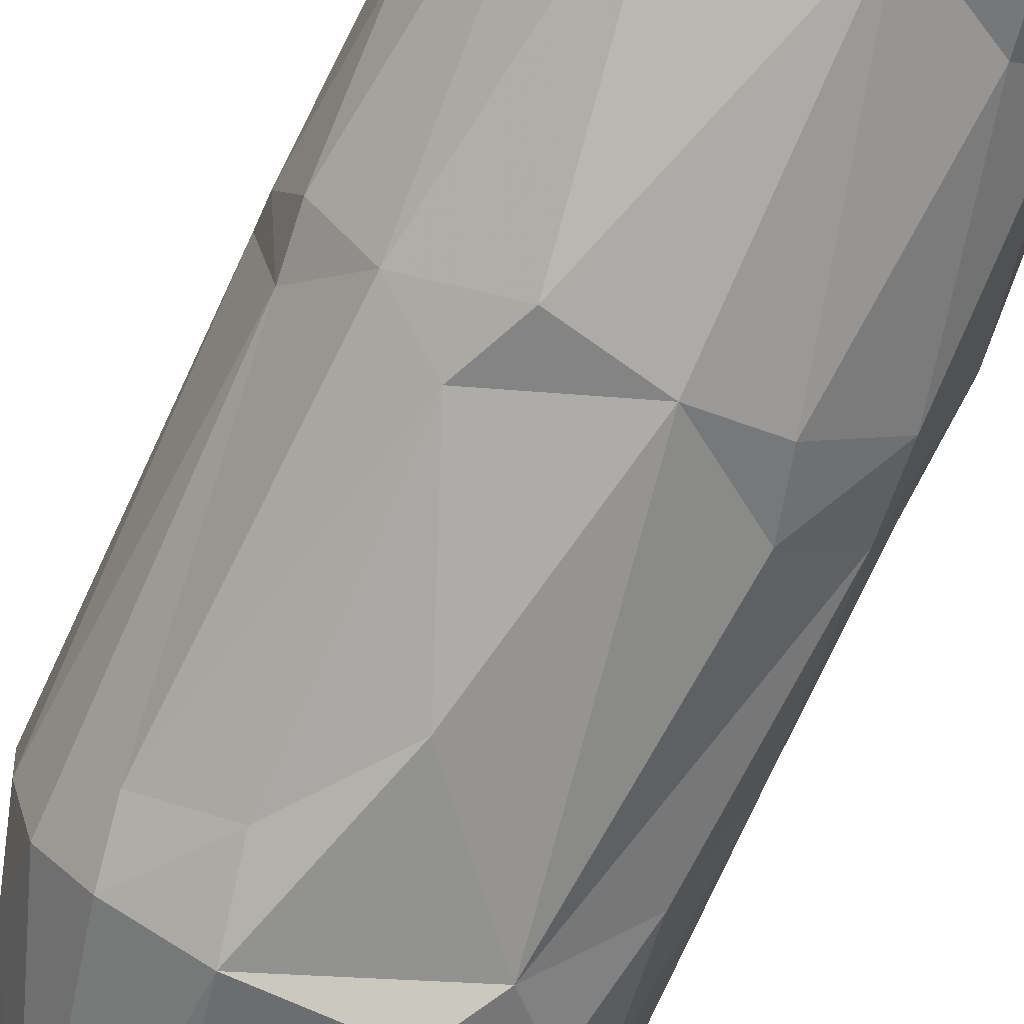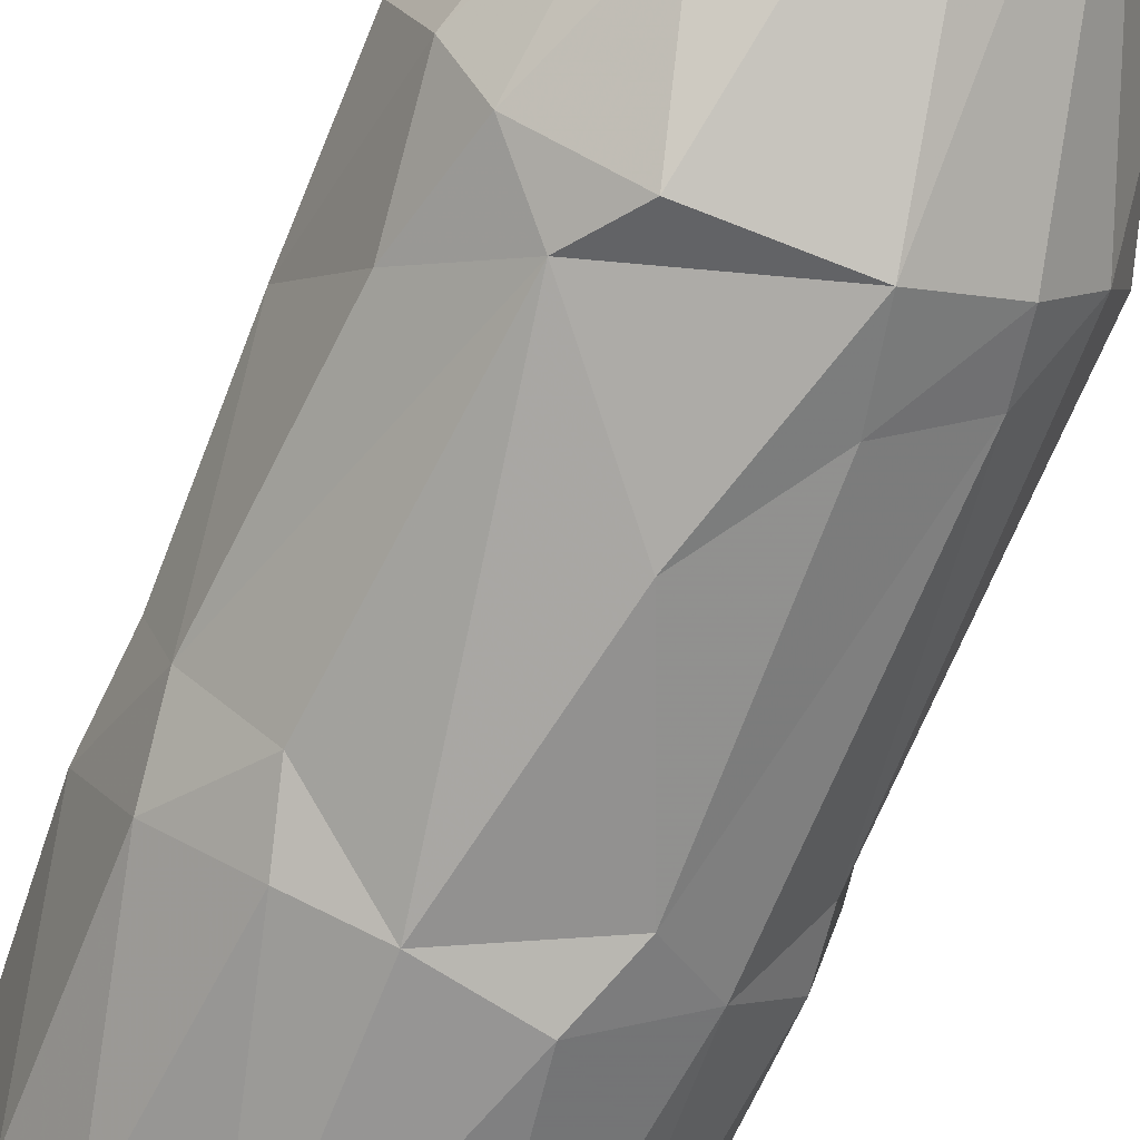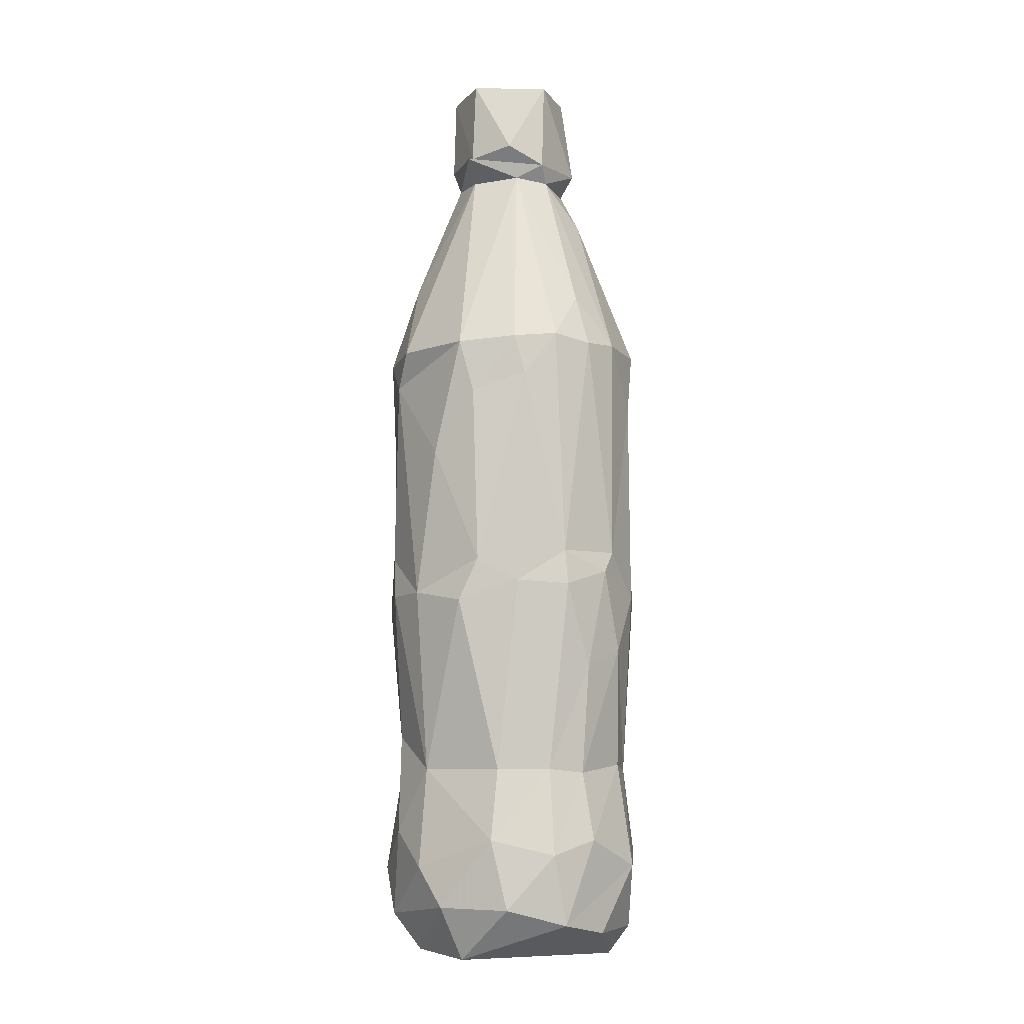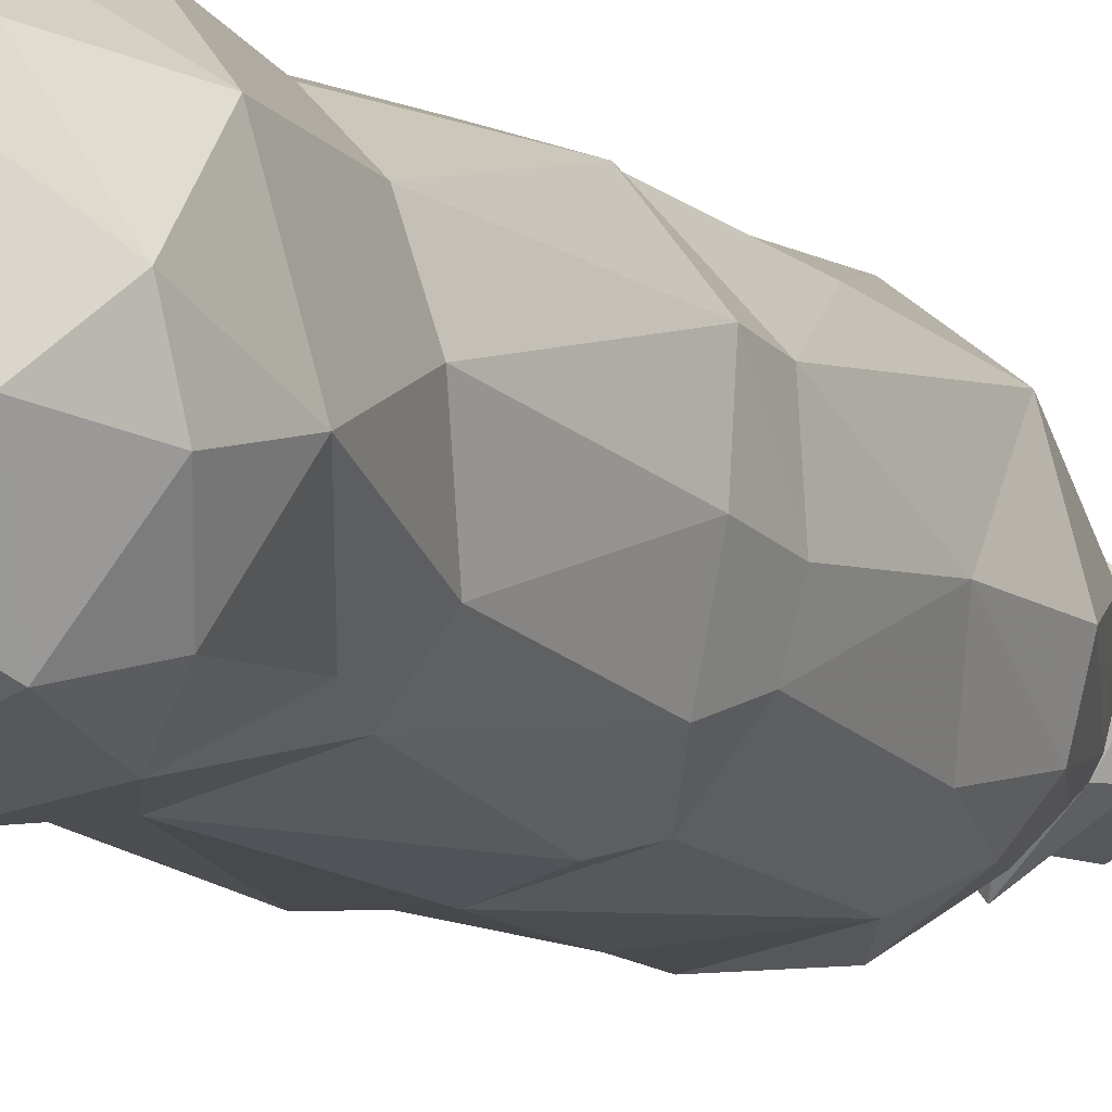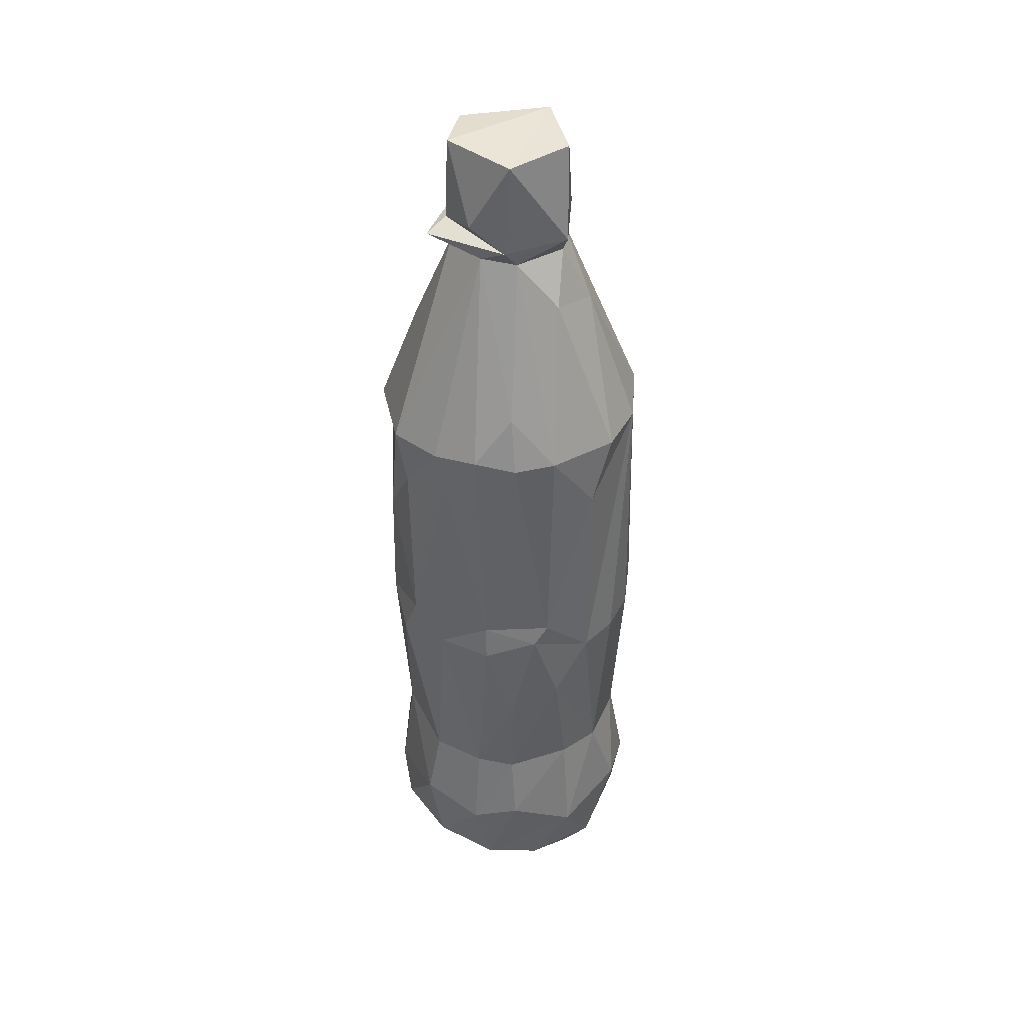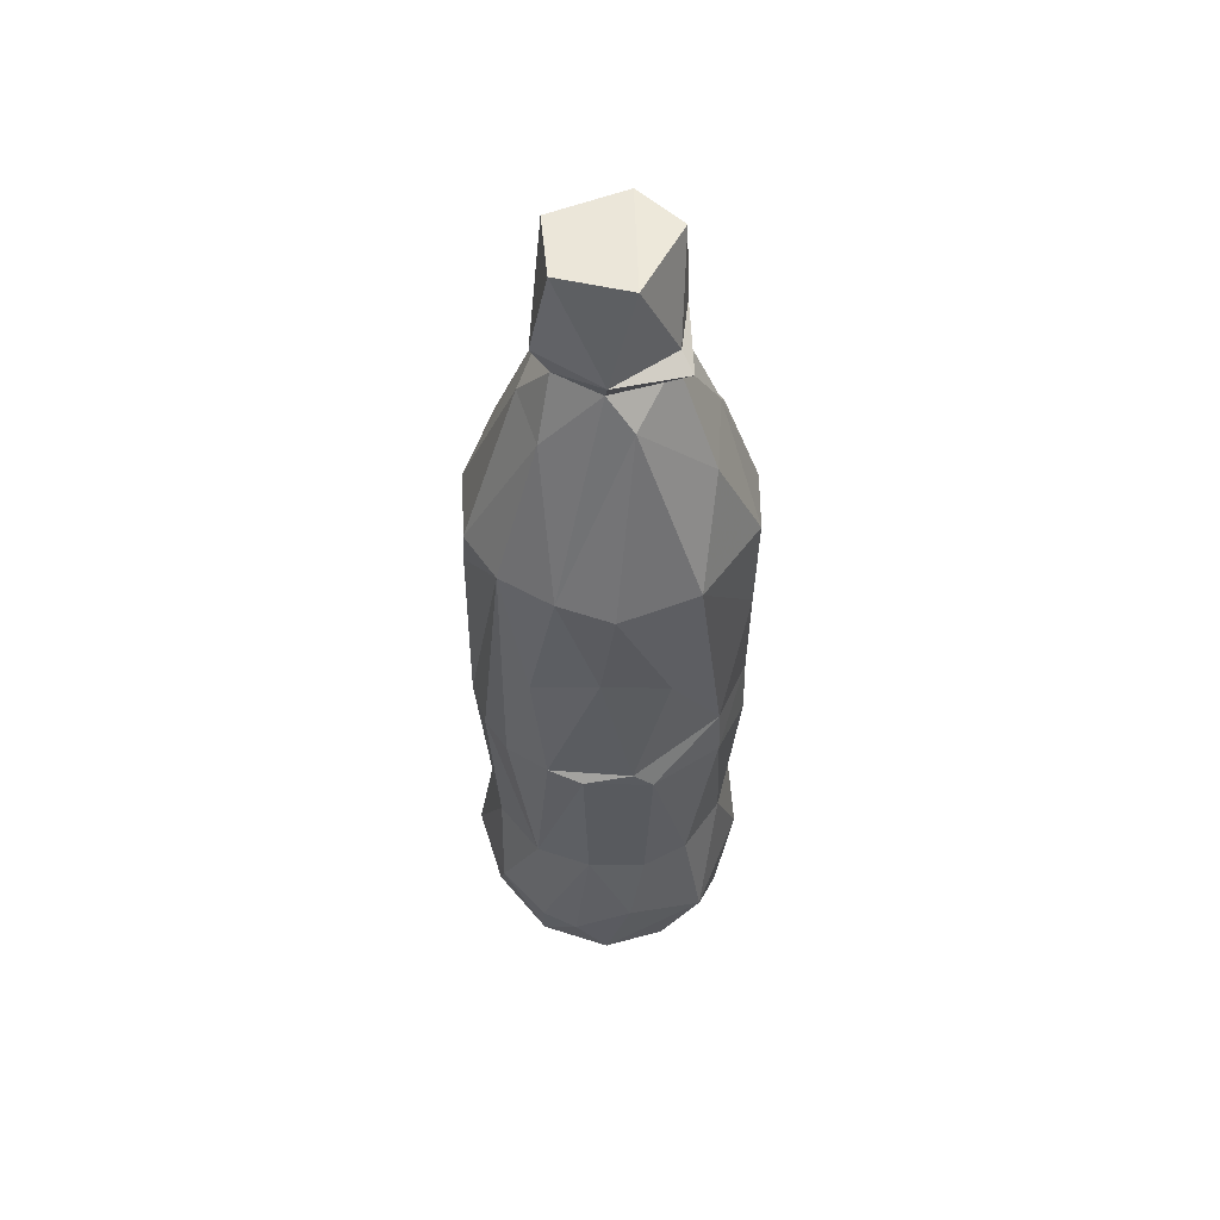
<metadata>
{"format":"obj","ext":"obj","renderer":"f3d","projection":"perspective","resolution":1024,"background":"white","views":[{"elev":-72.7,"azim":-25.1,"up":"+Z"},{"elev":-71.3,"azim":157.3,"up":"+Z"},{"elev":-7.9,"azim":-139.0,"up":"+Y"},{"elev":-9.3,"azim":28.8,"up":"+Z"},{"elev":41.5,"azim":-102.0,"up":"+Y"},{"elev":54.4,"azim":17.3,"up":"+Y"}]}
</metadata>
<code>
v -0.006478 0.1249 0.01561
v -0.006698 0.1483 -0.01423
v 0.0064 -0.01966 -0.03147
v 0.004565 -0.0561 0.003447
v 0.01211 0.1668 0.009174
v 0.02459 0.06126 0.02193
v -0.02963 -0.04429 0.007916
v 0.02747 -0.0455 -0.02427
v 0.03367 0.02401 0.01069
v -0.007068 0.1398 -0.01164
v -0.01397 -0.01957 -0.02702
v 0.02592 0.08926 -0.02548
v -0.02697 -0.06095 -0.001351
v -0.01877 0.09147 -0.02598
v -0.01416 0.1282 0.005763
v 0.02165 0.03555 -0.0285
v 0.003462 0.1389 -0.01687
v -0.02603 -0.0584 -0.01468
v -0.02824 0.006467 -0.007987
v -0.01105 0.03364 -0.0315
v 0.03549 0.06369 -0.004445
v -0.02662 0.02523 0.01233
v 0.02769 -0.02006 0.01385
v 0.006798 0.02631 0.03084
v 0.02383 -0.02066 -0.0225
v 0.01677 0.1394 -0.001308
v -0.002369 -0.05627 -0.007861
v 0.0176 -0.03732 0.02744
v 0.02734 0.114 0.002207
v 0.02938 0.0728 -0.02085
v -0.02967 0.03118 -0.002662
v -0.02891 0.09188 0.001926
v 0.02136 -0.01136 -0.02546
v -0.02649 0.03596 -0.01518
v 0.02309 0.1117 -0.0179
v -0.009619 0.07737 -0.03184
v 0.01521 0.1654 -0.01184
v -0.01756 -0.05433 -0.02757
v -0.01959 -0.02003 0.01737
v -0.02949 -0.03738 -0.00786
v 0.003009 0.1662 -0.01715
v 0.02155 -0.05686 -0.02755
v 0.03298 0.03564 0.009649
v 0.03222 -0.01967 -6.96e-06
v 0.03163 0.03476 -0.01712
v -0.001935 -0.06727 -0.02694
v 0.01595 0.1457 -0.0119
v 0.005641 -0.04425 -0.0349
v 0.03585 0.08943 -0.004942
v 0.01797 0.1096 -0.02373
v 0.02206 0.02464 0.02522
v 0.01298 0.1397 -0.01219
v 0.0116 -0.05709 0.02848
v 0.01252 0.08996 -0.03396
v 0.03537 0.01882 -0.005568
v -0.01966 -0.06723 0.01034
v 0.02915 0.09128 0.01723
v -0.006781 0.09032 -0.03394
v -0.02212 -0.06045 0.01581
v 0.0182 0.08151 -0.0308
v 0.01056 0.06583 0.0292
v -0.02275 -0.01962 -0.01706
v 0.01898 -0.06074 -0.003963
v 0.03519 -0.04053 -0.008727
v -0.02937 0.03627 0.0007535
v 0.02555 -0.06714 -0.009554
v -0.01072 0.1393 -0.003585
v 0.0195 -0.01991 0.02231
v -0.02581 -0.04095 -0.01896
v -0.02055 0.08182 -0.02406
v -0.02574 0.07644 0.01277
v 0.00106 0.06199 -0.03458
v -0.01287 0.09182 0.02606
v -0.01316 0.02621 0.0268
v 0.03278 -0.05953 -0.0004694
v 0.02233 -0.067 0.008938
v 0.00273 -0.06646 0.02209
v -0.005888 0.1391 0.008607
v 0.01761 0.02923 0.02709
v -0.001445 -0.05398 -0.03439
v 0.0002029 0.1437 -0.0231
v -0.006965 0.02307 -0.03407
v 0.02995 0.02276 -0.02112
v 0.01673 -0.03557 -0.0311
v 0.003486 0.1459 -0.01783
v -0.005637 -0.05776 0.02774
v 0.03467 0.0342 -0.007097
v -0.02528 0.09261 -0.01724
v -0.02763 0.02732 -0.01539
v -0.01218 0.1435 -0.006934
v -0.01978 0.02792 -0.0259
v -0.001835 0.02797 0.03066
v 0.01874 0.02541 -0.03112
v -0.007146 -0.02016 0.02576
v -0.0101 -0.06071 0.008366
v 0.02218 0.1436 0.005059
v 0.02905 -0.0117 -0.01624
v -0.009974 0.1442 0.008733
v -0.02311 0.09188 0.01792
v 0.03237 -0.04794 0.01388
v 0.03181 0.0912 -0.01732
v -0.00582 0.05779 0.02881
v -0.02876 0.01123 0.003776
v 0.006719 -0.01818 0.02724
v -0.02541 -0.01858 0.007386
v -0.02451 0.1038 -0.007885
v 0.007463 0.144 0.01376
v 0.01295 0.1317 0.01272
v 0.01853 0.1463 0.001785
v 0.03291 -0.05465 -0.01218
v -0.005267 0.1662 0.009693
v 0.006233 0.1393 0.01143
v 0.014 0.09052 0.02901
v -0.01478 -0.03713 -0.03044
v -0.02622 -0.02057 -0.008122
v 0.01665 -0.06606 -0.02268
v -0.0117 0.1657 -0.005551
v 0.001139 0.093 0.03011
v 0.004229 -0.0459 0.03112
v -0.01651 -0.06231 -0.005856
v -0.0206 0.02529 0.0207
v 0.02363 0.1186 -0.01228
v 0.007485 0.02568 -0.03437
v -0.004769 -0.04429 0.0305
v -0.01744 -0.04107 0.02427
v 0.02314 -0.06422 0.01673
v -0.02866 0.09111 -0.007864
f 22 65 31
f 7 105 40
f 103 22 31
f 65 22 71
f 65 71 32
f 71 99 32
f 13 59 7
f 7 18 13
f 7 59 125
f 18 7 40
f 125 39 7
f 19 103 31
f 65 32 127
f 40 105 115
f 115 105 103
f 39 22 103
f 115 103 19
f 19 31 89
f 105 39 103
f 39 105 7
f 31 65 34
f 65 127 34
f 18 40 69
f 39 121 22
f 121 73 22
f 73 71 22
f 106 127 32
f 40 115 69
f 89 31 34
f 99 71 73
f 34 127 88
f 125 94 39
f 19 62 115
f 121 39 94
f 89 62 19
f 74 121 94
f 99 15 32
f 13 56 59
f 69 115 62
f 86 125 59
f 73 121 74
f 32 67 106
f 86 124 125
f 88 127 106
f 15 99 1
f 13 18 56
f 67 32 15
f 56 86 59
f 89 34 91
f 102 73 74
f 70 88 14
f 62 114 69
f 70 91 34
f 34 88 70
f 95 56 120
f 114 38 69
f 114 62 11
f 91 62 89
f 77 56 95
f 86 56 77
f 69 38 18
f 73 1 99
f 124 94 125
f 92 74 94
f 102 118 73
f 10 106 67
f 90 67 98
f 46 56 18
f 88 106 10
f 67 15 78
f 15 1 78
f 62 91 11
f 90 98 117
f 14 88 10
f 118 1 73
f 98 67 78
f 27 95 120
f 86 119 124
f 11 91 82
f 98 111 117
f 56 46 120
f 86 77 53
f 91 20 82
f 91 70 20
f 36 20 70
f 67 90 10
f 14 36 70
f 92 102 74
f 4 77 95
f 78 107 98
f 80 38 114
f 124 119 104
f 94 24 92
f 36 14 58
f 78 1 112
f 107 111 98
f 90 117 2
f 27 4 95
f 53 119 86
f 124 104 94
f 61 102 92
f 118 102 61
f 14 10 58
f 120 46 27
f 104 24 94
f 118 112 1
f 90 81 10
f 117 111 5
f 36 72 20
f 104 119 28
f 90 2 85
f 41 2 117
f 119 53 28
f 17 58 10
f 108 112 118
f 108 118 113
f 2 41 85
f 111 107 5
f 79 92 24
f 53 77 126
f 114 11 3
f 28 68 104
f 92 79 61
f 118 61 113
f 46 116 27
f 114 48 80
f 68 51 104
f 104 51 24
f 107 78 112
f 11 82 3
f 48 114 3
f 20 72 123
f 36 58 72
f 76 126 77
f 123 82 20
f 27 116 4
f 24 51 79
f 61 79 6
f 116 63 4
f 54 58 17
f 81 17 10
f 107 109 5
f 63 77 4
f 61 6 113
f 37 85 41
f 77 63 76
f 82 123 3
f 112 96 107
f 109 107 96
f 41 5 37
f 113 57 108
f 108 26 112
f 47 85 37
f 53 100 28
f 68 23 51
f 85 47 81
f 26 96 112
f 80 42 116
f 3 84 48
f 72 58 60
f 58 54 60
f 53 126 100
f 42 80 48
f 23 68 28
f 3 123 93
f 81 47 52
f 50 17 52
f 52 17 81
f 47 109 96
f 37 5 109
f 23 28 100
f 79 43 6
f 54 17 50
f 47 37 109
f 76 63 66
f 93 123 16
f 26 108 29
f 122 52 26
f 9 51 23
f 116 66 63
f 51 43 79
f 123 72 60
f 29 108 57
f 3 33 84
f 51 9 43
f 6 57 113
f 52 96 26
f 122 50 52
f 52 47 96
f 93 33 3
f 57 6 43
f 84 42 48
f 122 35 50
f 75 126 76
f 60 16 123
f 84 25 8
f 84 33 25
f 60 54 12
f 66 75 76
f 75 100 126
f 122 26 29
f 66 116 42
f 8 42 84
f 100 44 23
f 54 50 12
f 23 44 9
f 93 16 83
f 25 33 97
f 83 33 93
f 60 12 30
f 35 12 50
f 75 66 110
f 55 9 44
f 83 16 45
f 43 21 57
f 35 101 12
f 122 29 49
f 42 110 66
f 100 64 44
f 64 25 97
f 60 45 16
f 60 30 45
f 49 57 21
f 122 101 35
f 42 8 110
f 64 97 44
f 97 33 83
f 30 12 101
f 29 57 49
f 101 122 49
f 110 64 75
f 75 64 100
f 8 25 64
f 97 55 44
f 43 9 87
f 110 8 64
f 97 83 55
f 87 9 55
f 43 87 21
f 45 30 21
f 83 45 55
f 87 45 21
f 30 101 21
f 49 21 101
f 87 55 45
f 80 116 46
f 38 46 18
f 46 38 80
f 5 41 117
f 81 90 85

</code>
